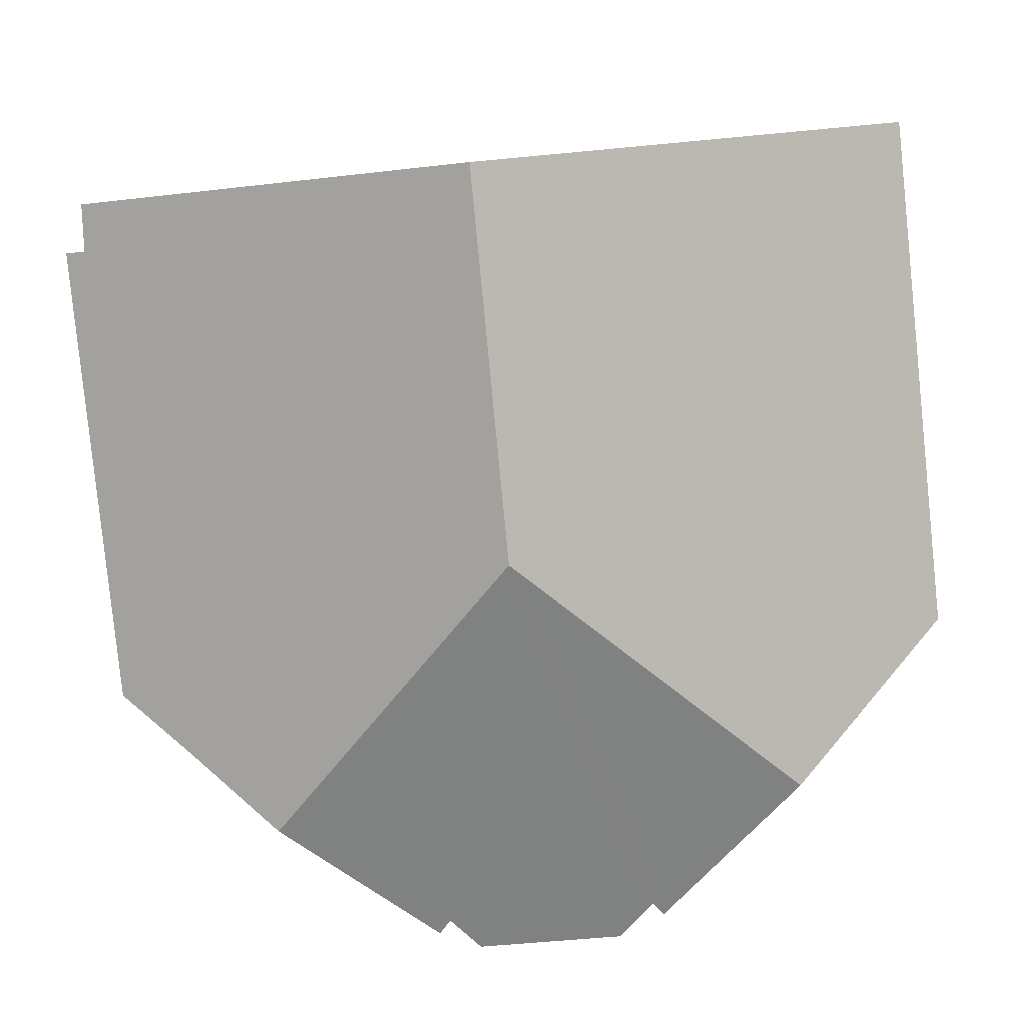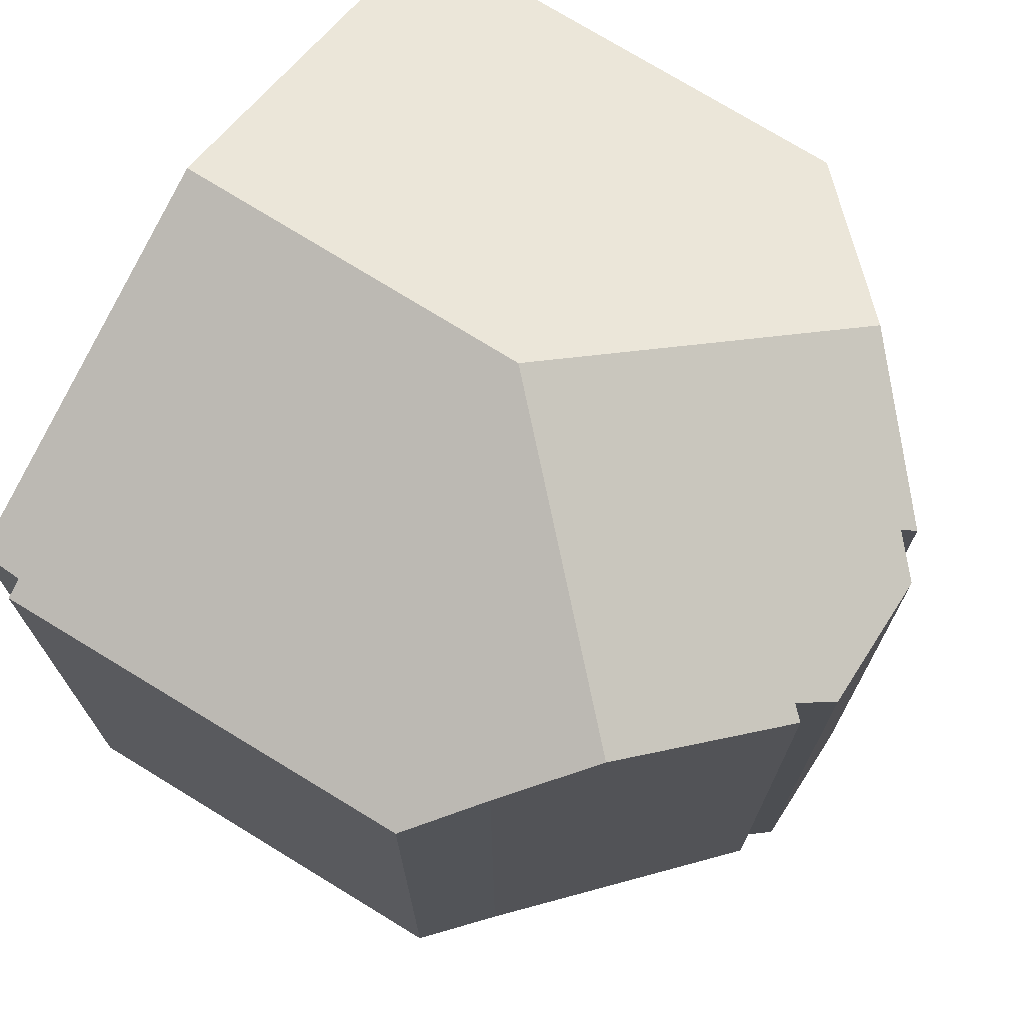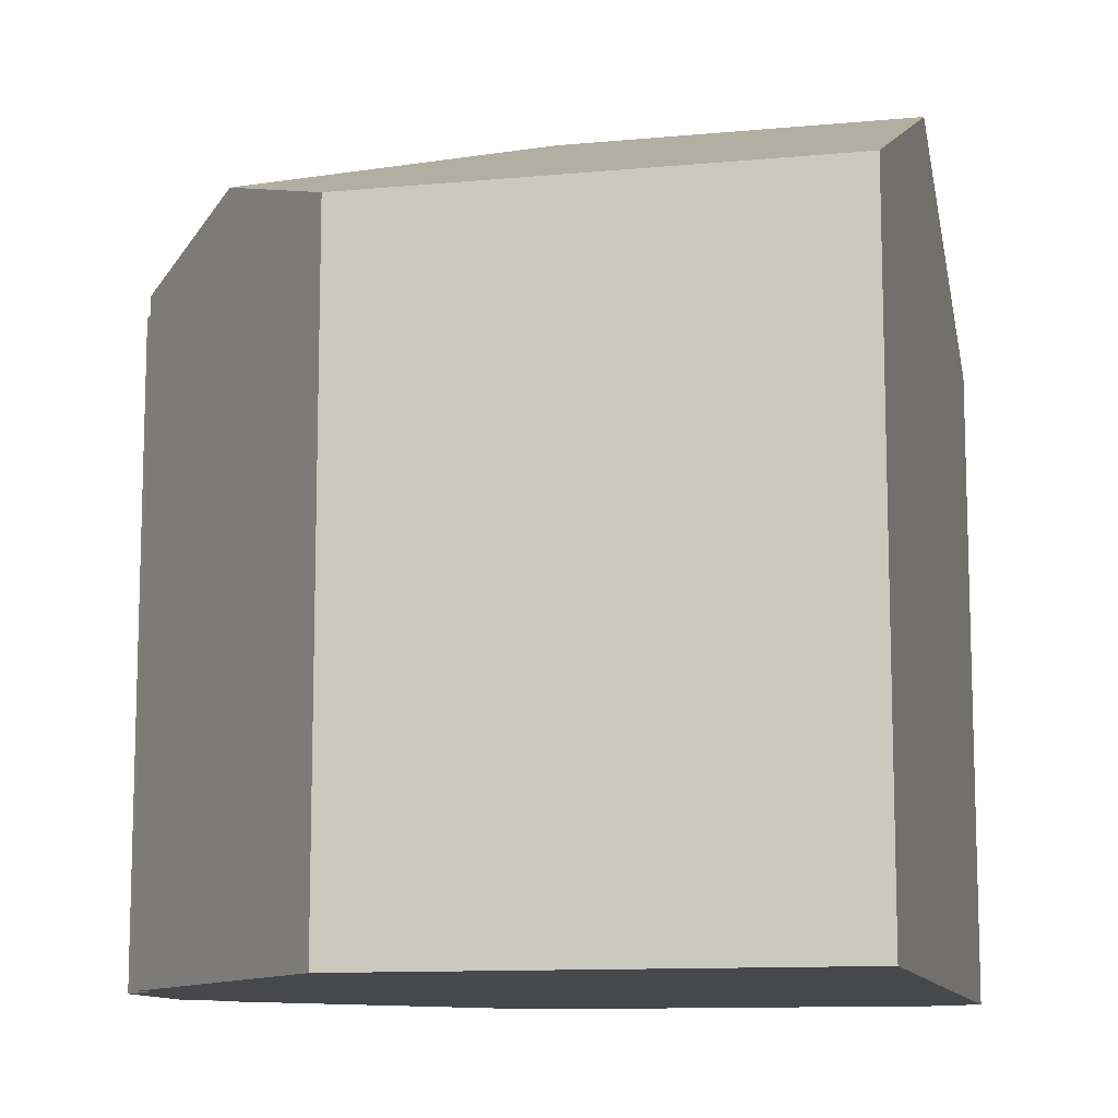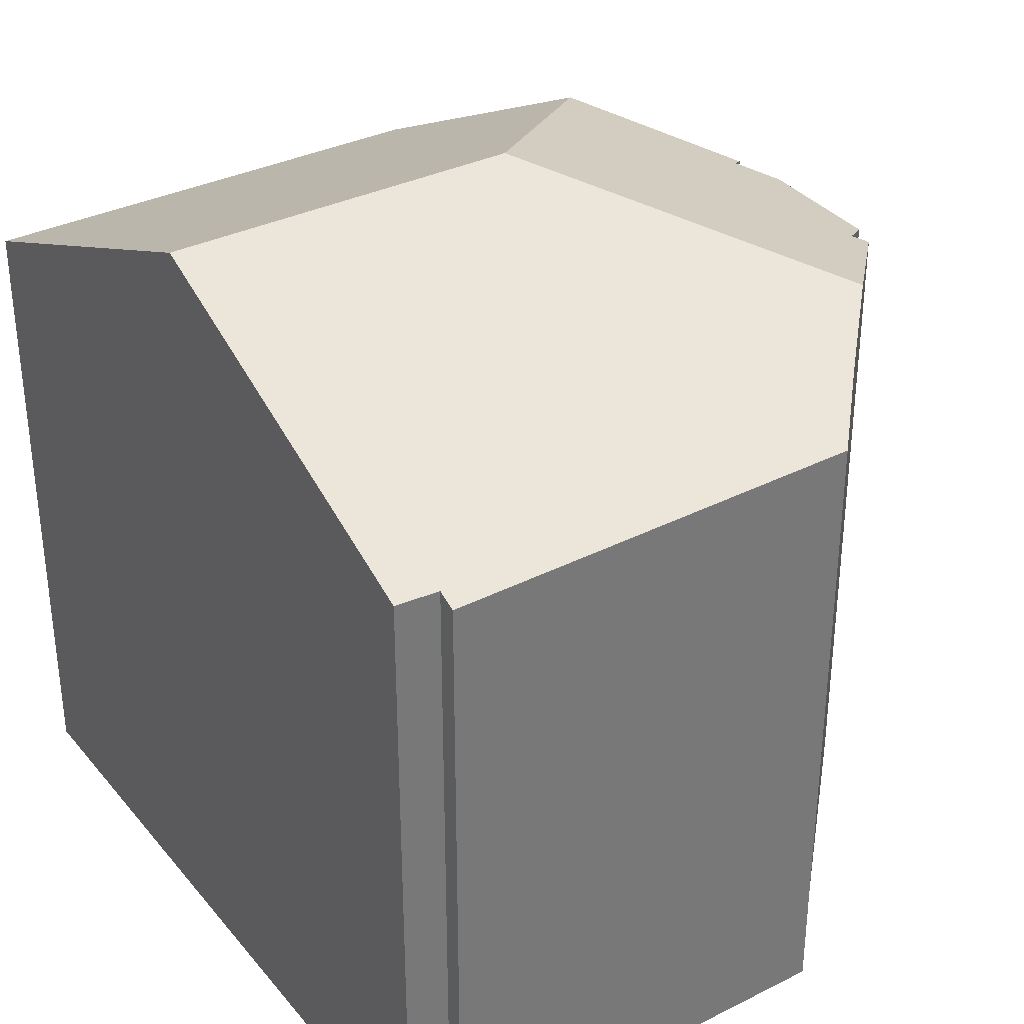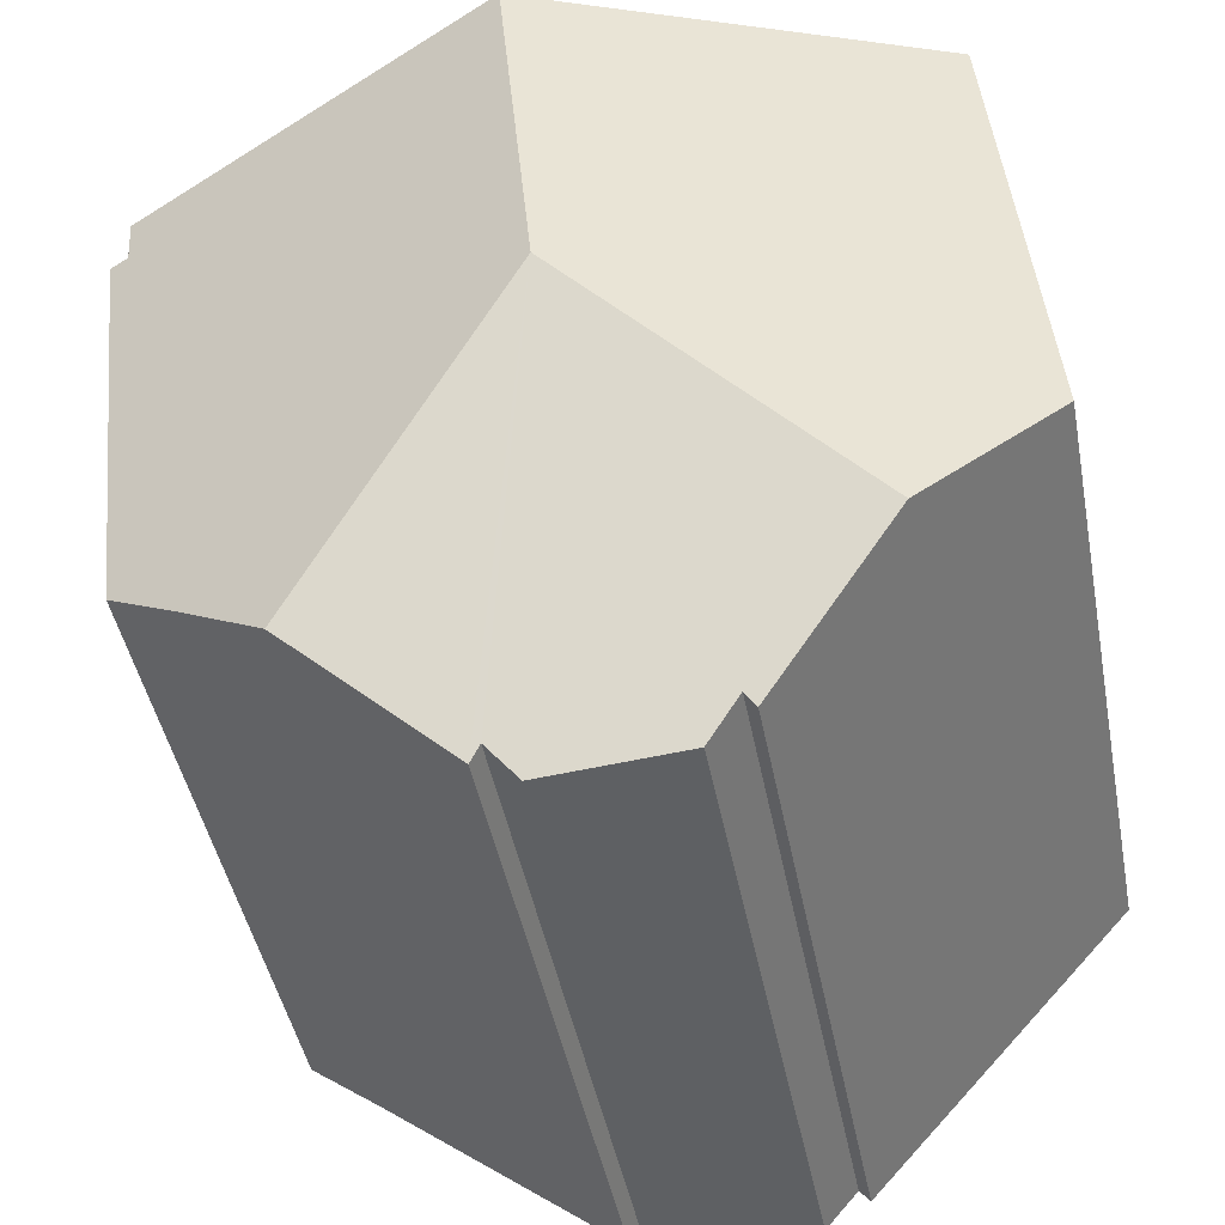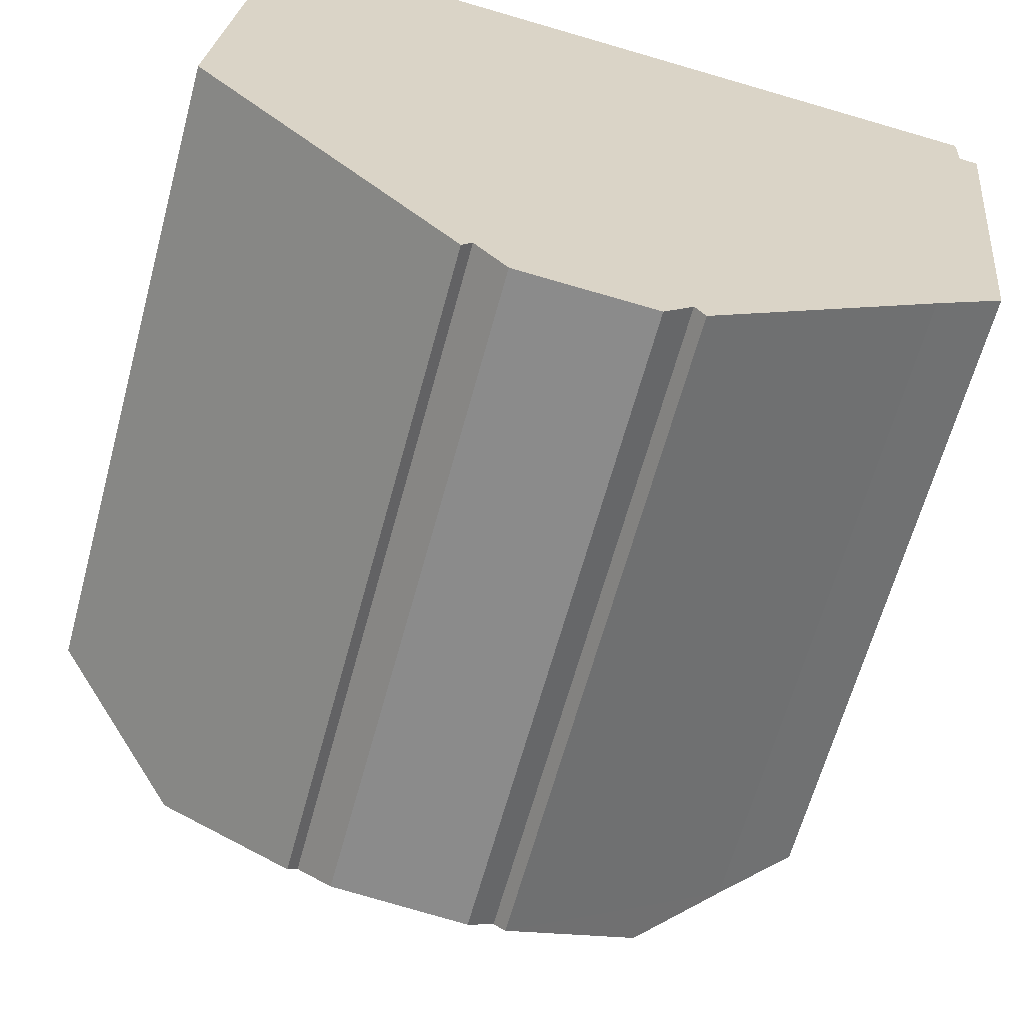
<metadata>
{"format":"obj","ext":"obj","renderer":"f3d","projection":"perspective","resolution":1024,"background":"white","views":[{"elev":6.9,"azim":-178.0,"up":"+Z"},{"elev":72.5,"azim":127.7,"up":"+Y"},{"elev":-11.1,"azim":-71.4,"up":"+Y"},{"elev":34.5,"azim":62.2,"up":"+Y"},{"elev":-43.9,"azim":-169.4,"up":"+Z"},{"elev":-63.2,"azim":-15.1,"up":"+Z"}]}
</metadata>
<code>
v  11.72 9.776 -1.187
v  12.13 9.861 5.21
v  12.42 9.739 5.18
v  6.554 12.27 6.43
v  6.038 12.27 1.096
v  10.64 10.2 -1.979
v  9.358 10.7 -2.95
v  12.17 9.875 5.871
v  3.883 9.888 -4.331
v  1.996 10.7 -2.226
v  4.039 9.972 -4.148
v  4.514 9.758 -4.701
v  6.536 9.77 -4.875
v  6.969 9.975 -4.431
v  7.125 9.892 -4.645
v  0.678 9.763 7.016
v  0 9.763 5.978e-16
v  6.536 2.985e-16 -4.875
v  4.514 2.879e-16 -4.701
v  4.039 2.54e-16 -4.148
v  3.883 2.652e-16 -4.331
v  10.64 1.212e-16 -1.979
v  11.72 7.268e-17 -1.187
v  7.125 2.844e-16 -4.645
v  9.358 1.806e-16 -2.95
v  6.969 2.713e-16 -4.431
v  0 0 0
v  1.996 1.363e-16 -2.226
v  0.678 -4.296e-16 7.016
v  12.17 -3.595e-16 5.871
v  6.554 -3.937e-16 6.43
v  12.13 -3.19e-16 5.21
v  12.42 -3.172e-16 5.18
g defaultobject
f 1 2 3
f 2 1 4
f 4 1 5
f 5 1 6
f 5 6 7
f 4 8 2
f 5 9 10
f 9 5 11
f 11 5 12
f 12 5 13
f 13 5 14
f 14 5 15
f 15 5 7
f 16 10 17
f 10 16 5
f 5 16 4
f 18 12 13
f 12 18 19
f 20 9 11
f 9 20 21
f 1 22 6
f 22 1 23
f 6 15 7
f 15 6 22
f 15 22 24
f 24 22 25
f 26 13 14
f 13 26 18
f 12 20 11
f 20 12 19
f 9 17 10
f 17 9 21
f 17 21 27
f 27 21 28
f 15 26 14
f 26 15 24
f 27 16 17
f 16 27 29
f 29 4 16
f 4 29 8
f 8 29 30
f 30 29 31
f 32 3 2
f 3 32 33
f 30 2 8
f 2 30 32
f 3 23 1
f 23 3 33
f 31 32 30
f 27 26 29
f 26 27 18
f 18 27 20
f 18 20 19
f 20 27 28
f 20 28 21
f 32 23 33
f 23 32 31
f 23 31 29
f 23 29 22
f 22 29 25
f 25 29 24
f 24 29 26

</code>
